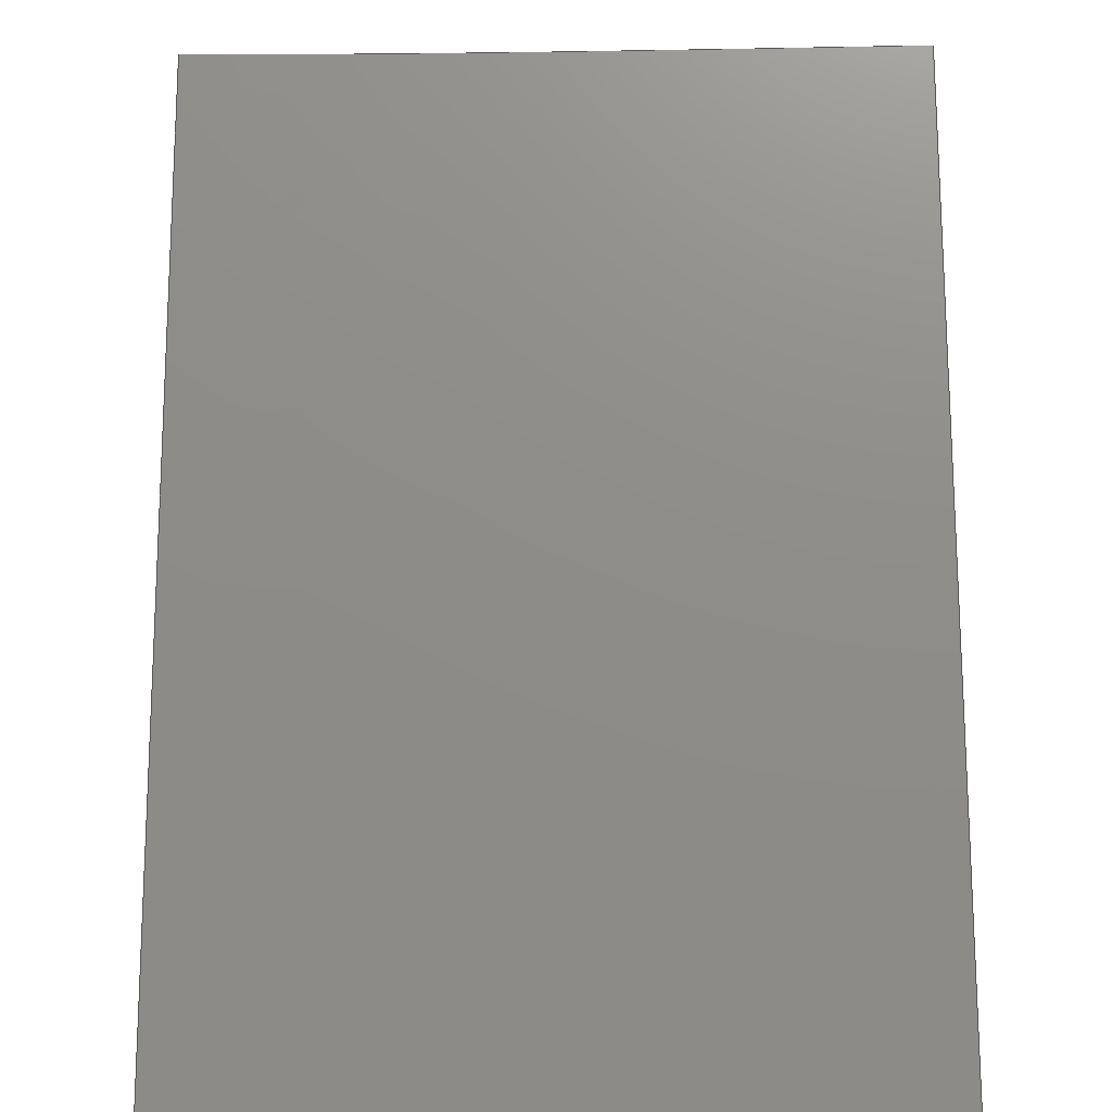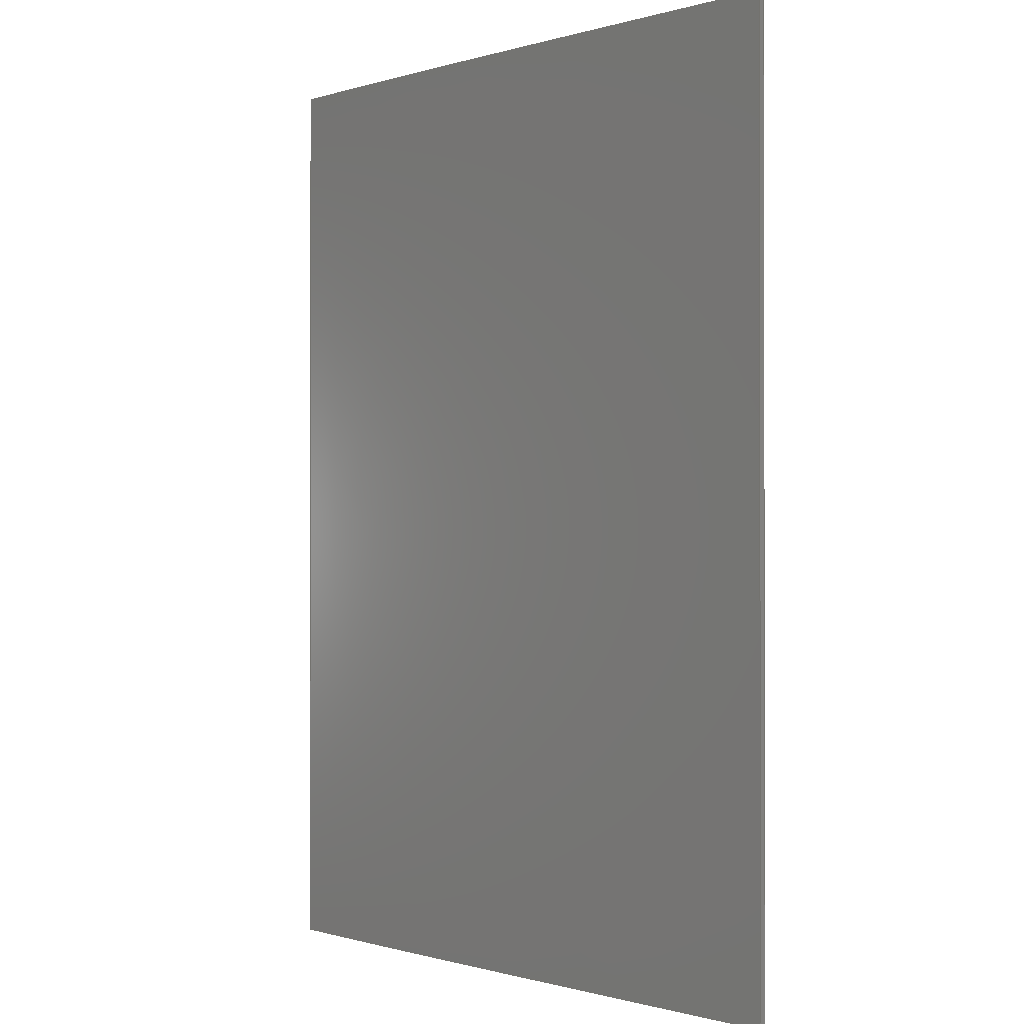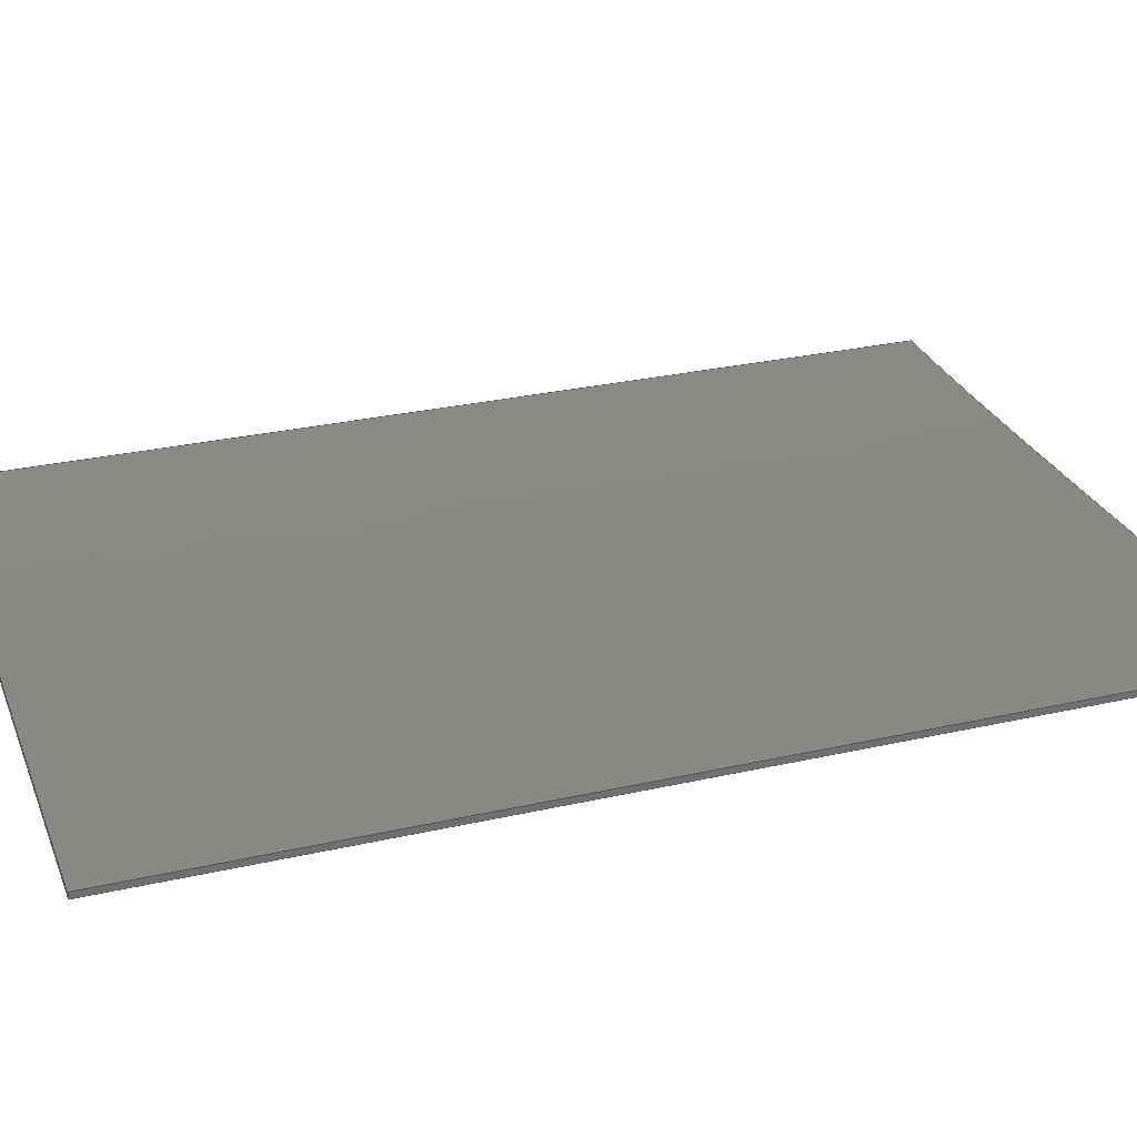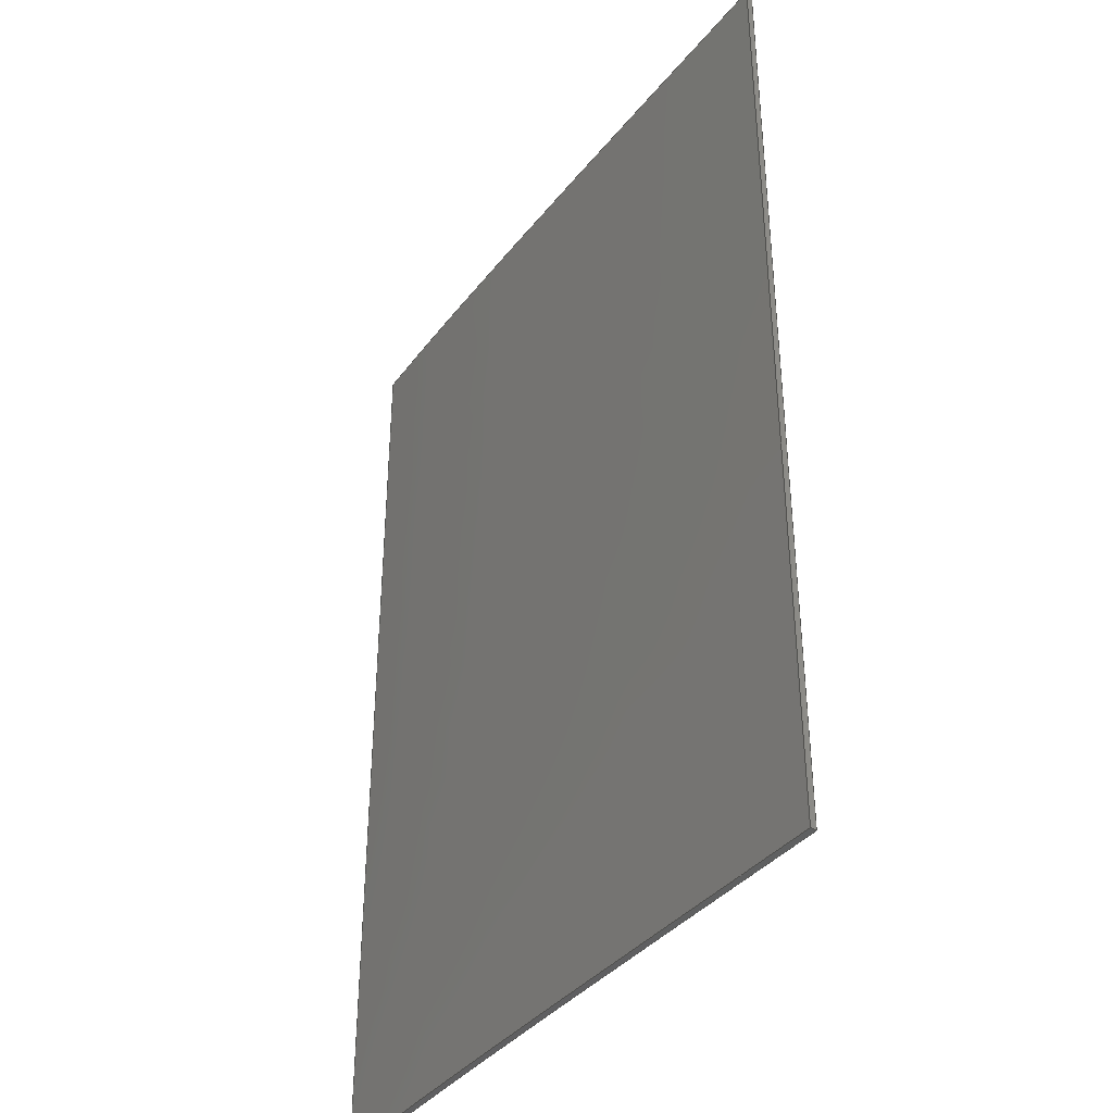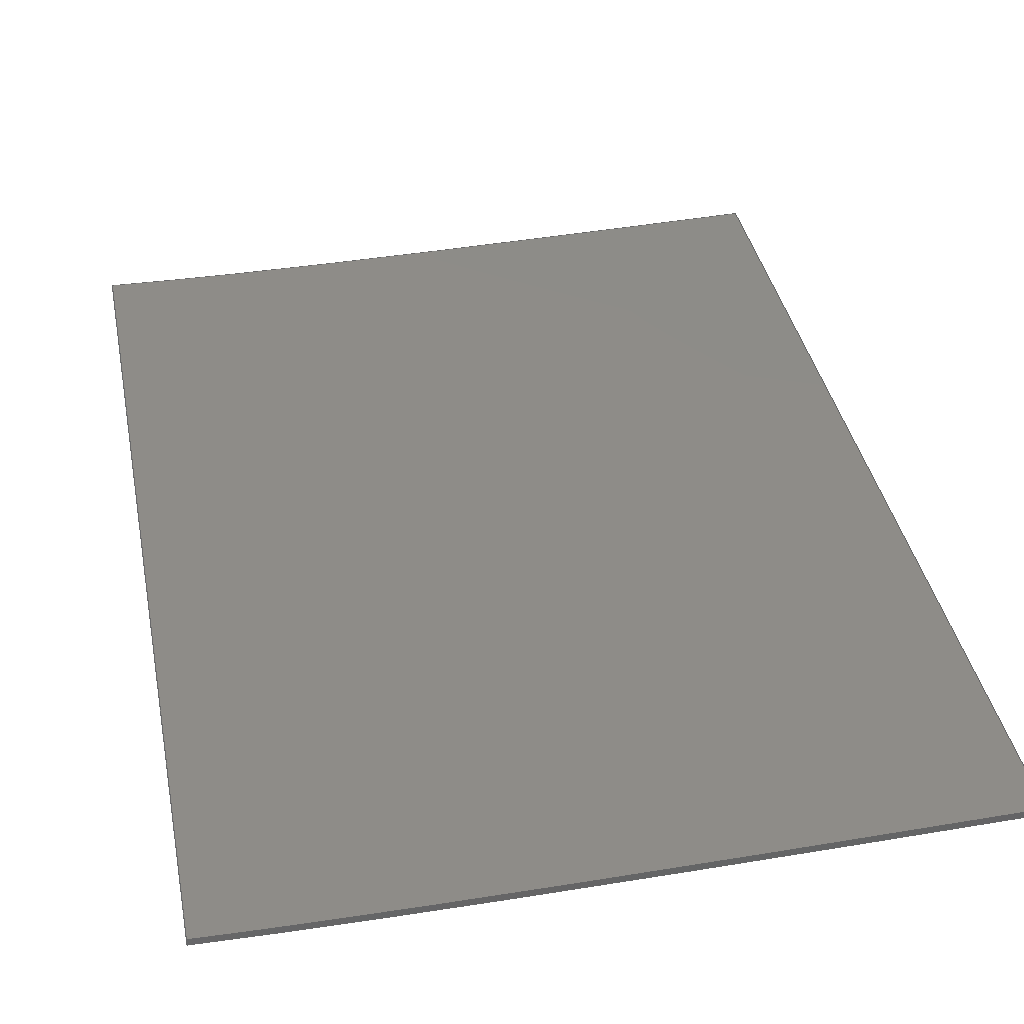
<metadata>
{"format":"step","ext":"stp","renderer":"f3d","projection":"perspective","resolution":1024,"background":"white","views":[{"elev":73.8,"azim":-0.1,"up":"+Y"},{"elev":-0.6,"azim":49.0,"up":"+Z"},{"elev":28.7,"azim":71.2,"up":"+Y"},{"elev":-38.0,"azim":57.7,"up":"+Z"},{"elev":37.1,"azim":-10.8,"up":"+Y"}]}
</metadata>
<code>
ISO-10303-21;
DATA;
#1=PRODUCT('W56_Skin_Mid1_Bottom_Balsa_2mm','','',(#2)) ;
#2=PRODUCT_CONTEXT(' ',#3,'mechanical') ;
#3=APPLICATION_CONTEXT('managed model based 3d engineering') ;
#4=PRODUCT_DEFINITION('',' ',#214,#5) ;
#5=PRODUCT_DEFINITION_CONTEXT('part definition',#3,' ') ;
#6=PRODUCT_DEFINITION_SHAPE(' ',' ',#4) ;
#7=MECHANICAL_DESIGN_GEOMETRIC_PRESENTATION_REPRESENTATION(' ',(#87),#221) ;
#8=PRODUCT_CATEGORY('part','specification') ;
#9=SHAPE_REPRESENTATION(' ',(#123),#221) ;
#10=CARTESIAN_POINT(' ',(0,0,0)) ;
#11=CARTESIAN_POINT('Axis2P3D Location',(263.6,22.45,-1.058)) ;
#12=CARTESIAN_POINT('Line Origine',(344.2,-5.27,1.382)) ;
#13=CARTESIAN_POINT('Vertex',(344.2,-4.27,1.295)) ;
#14=CARTESIAN_POINT('Vertex',(344.2,-6.269,1.47)) ;
#15=CARTESIAN_POINT('Control Point',(107.8,-10.78,1.821)) ;
#16=CARTESIAN_POINT('Control Point',(135.2,-11.25,1.866)) ;
#17=CARTESIAN_POINT('Control Point',(162.6,-11.01,1.85)) ;
#18=CARTESIAN_POINT('Control Point',(188.4,-10.61,1.82)) ;
#19=CARTESIAN_POINT('Control Point',(236,-9.549,1.736)) ;
#20=CARTESIAN_POINT('Control Point',(283.6,-8.177,1.625)) ;
#21=CARTESIAN_POINT('Control Point',(303.8,-7.561,1.575)) ;
#22=CARTESIAN_POINT('Control Point',(324,-6.923,1.523)) ;
#23=CARTESIAN_POINT('Control Point',(344.2,-6.269,1.47)) ;
#24=CARTESIAN_POINT('Vertex',(107.8,-10.78,1.821)) ;
#25=CARTESIAN_POINT('Line Origine',(107.8,-9.784,1.733)) ;
#26=CARTESIAN_POINT('Vertex',(107.8,-8.784,1.646)) ;
#27=CARTESIAN_POINT('Control Point',(107.8,-8.784,1.646)) ;
#28=CARTESIAN_POINT('Control Point',(138.6,-9.305,1.697)) ;
#29=CARTESIAN_POINT('Control Point',(169.7,-8.94,1.671)) ;
#30=CARTESIAN_POINT('Control Point',(198.3,-8.436,1.632)) ;
#31=CARTESIAN_POINT('Control Point',(246.1,-7.274,1.539)) ;
#32=CARTESIAN_POINT('Control Point',(293.7,-5.865,1.425)) ;
#33=CARTESIAN_POINT('Control Point',(310.5,-5.347,1.383)) ;
#34=CARTESIAN_POINT('Control Point',(327.3,-4.814,1.339)) ;
#35=CARTESIAN_POINT('Control Point',(344.2,-4.27,1.295)) ;
#36=CARTESIAN_POINT('Axis2P3D Location',(0,0,331)) ;
#37=CARTESIAN_POINT('Line Origine',(107.8,-9.784,331)) ;
#38=CARTESIAN_POINT('Vertex',(107.8,-8.784,331)) ;
#39=CARTESIAN_POINT('Vertex',(107.8,-10.78,331)) ;
#40=CARTESIAN_POINT('Control Point',(107.8,-10.78,331)) ;
#41=CARTESIAN_POINT('Control Point',(140.4,-11.34,331)) ;
#42=CARTESIAN_POINT('Control Point',(180,-11.01,331)) ;
#43=CARTESIAN_POINT('Control Point',(227.1,-9.913,331)) ;
#44=CARTESIAN_POINT('Control Point',(282.3,-8.271,331)) ;
#45=CARTESIAN_POINT('Control Point',(344.2,-6.269,331)) ;
#46=CARTESIAN_POINT('Vertex',(344.2,-6.269,331)) ;
#47=CARTESIAN_POINT('Line Origine',(344.2,-5.27,331)) ;
#48=CARTESIAN_POINT('Vertex',(344.2,-4.27,331)) ;
#49=CARTESIAN_POINT('Control Point',(344.2,-4.27,331)) ;
#50=CARTESIAN_POINT('Control Point',(323.6,-4.935,331)) ;
#51=CARTESIAN_POINT('Control Point',(303.1,-5.582,331)) ;
#52=CARTESIAN_POINT('Control Point',(282.5,-6.208,331)) ;
#53=CARTESIAN_POINT('Control Point',(237.3,-7.508,331)) ;
#54=CARTESIAN_POINT('Control Point',(192.1,-8.517,331)) ;
#55=CARTESIAN_POINT('Control Point',(168.5,-8.911,331)) ;
#56=CARTESIAN_POINT('Control Point',(141.7,-9.175,331)) ;
#57=CARTESIAN_POINT('Control Point',(114.9,-8.889,331)) ;
#58=CARTESIAN_POINT('Control Point',(112.6,-8.859,331)) ;
#59=CARTESIAN_POINT('Control Point',(110.2,-8.824,331)) ;
#60=CARTESIAN_POINT('Control Point',(107.8,-8.784,331)) ;
#61=CARTESIAN_POINT('Axis2P3D Location',(107.8,-8.784,0)) ;
#62=CARTESIAN_POINT('Line Origine',(107.8,-10.78,166.4)) ;
#63=CARTESIAN_POINT('Line Origine',(107.8,-8.784,166.3)) ;
#64=CARTESIAN_POINT('Control Point',(107.8,-10.78,0)) ;
#65=CARTESIAN_POINT('Control Point',(140.4,-11.34,0)) ;
#66=CARTESIAN_POINT('Control Point',(180,-11.01,0)) ;
#67=CARTESIAN_POINT('Control Point',(227.1,-9.913,0)) ;
#68=CARTESIAN_POINT('Control Point',(282.3,-8.271,0)) ;
#69=CARTESIAN_POINT('Control Point',(344.2,-6.269,0)) ;
#70=CARTESIAN_POINT('Line Origine',(344.2,-6.269,165.5)) ;
#71=CARTESIAN_POINT('Axis2P3D Location',(344.2,-4.27,0)) ;
#72=CARTESIAN_POINT('Line Origine',(344.2,-4.27,166.1)) ;
#73=CARTESIAN_POINT('Control Point',(344.2,-4.27,0)) ;
#74=CARTESIAN_POINT('Control Point',(323.6,-4.935,0)) ;
#75=CARTESIAN_POINT('Control Point',(303.1,-5.582,0)) ;
#76=CARTESIAN_POINT('Control Point',(282.5,-6.208,0)) ;
#77=CARTESIAN_POINT('Control Point',(237.3,-7.508,0)) ;
#78=CARTESIAN_POINT('Control Point',(192.1,-8.517,0)) ;
#79=CARTESIAN_POINT('Control Point',(168.5,-8.911,0)) ;
#80=CARTESIAN_POINT('Control Point',(141.7,-9.175,0)) ;
#81=CARTESIAN_POINT('Control Point',(114.9,-8.889,0)) ;
#82=CARTESIAN_POINT('Control Point',(112.6,-8.859,0)) ;
#83=CARTESIAN_POINT('Control Point',(110.2,-8.824,0)) ;
#84=CARTESIAN_POINT('Control Point',(107.8,-8.784,0)) ;
#85=PRODUCT_RELATED_PRODUCT_CATEGORY('part',$,(#1)) ;
#86=UNCERTAINTY_MEASURE_WITH_UNIT(LENGTH_MEASURE(0.005),#218,'distance_accuracy_value','CONFUSED CURVE UNCERTAINTY') ;
#87=STYLED_ITEM(' ',(#88),#183) ;
#88=PRESENTATION_STYLE_ASSIGNMENT((#89)) ;
#89=SURFACE_STYLE_USAGE(.BOTH.,#90) ;
#90=SURFACE_SIDE_STYLE(' ',(#91)) ;
#91=SURFACE_STYLE_FILL_AREA(#92) ;
#92=FILL_AREA_STYLE(' ',(#93)) ;
#93=FILL_AREA_STYLE_COLOUR(' ',#206) ;
#94=VECTOR('Line Direction',#106,1) ;
#95=VECTOR('Line Direction',#107,1) ;
#96=VECTOR('Line Direction',#110,1) ;
#97=VECTOR('Line Direction',#111,1) ;
#98=VECTOR('Line Direction',#114,1) ;
#99=VECTOR('Line Direction',#115,1) ;
#100=VECTOR('Extrusion Surface Vector',#116,1) ;
#101=VECTOR('Line Direction',#117,1) ;
#102=VECTOR('Line Direction',#120,1) ;
#103=VECTOR('Extrusion Surface Vector',#121,1) ;
#104=DIRECTION('Axis2P3D Direction',(-0.0001851,0.08716,0.9962)) ;
#105=DIRECTION('Axis2P3D XDirection',(1,1.257e-05,0.0001847)) ;
#106=DIRECTION('Vector Direction',(0.03219,-0.9957,0.08712)) ;
#107=DIRECTION('Vector Direction',(-0.01686,-0.9961,0.08714)) ;
#108=DIRECTION('Axis2P3D Direction',(0,0,1)) ;
#109=DIRECTION('Axis2P3D XDirection',(1,0,0)) ;
#110=DIRECTION('Vector Direction',(-0.01693,-0.9999,0)) ;
#111=DIRECTION('Vector Direction',(0.03231,-0.9995,0)) ;
#112=DIRECTION('Axis2P3D Direction',(-0.9999,0.01693,0)) ;
#113=DIRECTION('Axis2P3D XDirection',(-0.01693,-0.9999,0)) ;
#114=DIRECTION('Vector Direction',(0,0,1)) ;
#115=DIRECTION('Vector Direction',(0,0,1)) ;
#116=DIRECTION('Vector Direction',(0,0,1)) ;
#117=DIRECTION('Vector Direction',(0,0,1)) ;
#118=DIRECTION('Axis2P3D Direction',(-0.9995,-0.03231,0)) ;
#119=DIRECTION('Axis2P3D XDirection',(0.03231,-0.9995,0)) ;
#120=DIRECTION('Vector Direction',(0,0,1)) ;
#121=DIRECTION('Vector Direction',(0,0,1)) ;
#122=SHAPE_REPRESENTATION_RELATIONSHIP(' ',' ',#9,#192) ;
#123=AXIS2_PLACEMENT_3D(' ',#10,$,$) ;
#124=AXIS2_PLACEMENT_3D('Plane Axis2P3D',#11,#104,#105) ;
#125=AXIS2_PLACEMENT_3D('Plane Axis2P3D',#36,#108,#109) ;
#126=AXIS2_PLACEMENT_3D('Plane Axis2P3D',#61,#112,#113) ;
#127=AXIS2_PLACEMENT_3D('Plane Axis2P3D',#71,#118,#119) ;
#128=LINE('Line',#12,#94) ;
#129=LINE('Line',#25,#95) ;
#130=LINE('Line',#37,#96) ;
#131=LINE('Line',#47,#97) ;
#132=LINE('Line',#62,#98) ;
#133=LINE('Line',#63,#99) ;
#134=LINE('Line',#70,#101) ;
#135=LINE('Line',#72,#102) ;
#136=PLANE('',#124) ;
#137=PLANE('',#125) ;
#138=PLANE('',#126) ;
#139=PLANE('',#127) ;
#140=EDGE_CURVE('',#184,#185,#128,.T.) ;
#141=EDGE_CURVE('',#186,#185,#200,.T.) ;
#142=EDGE_CURVE('',#187,#186,#129,.T.) ;
#143=EDGE_CURVE('',#187,#184,#201,.T.) ;
#144=EDGE_CURVE('',#188,#189,#130,.T.) ;
#145=EDGE_CURVE('',#189,#190,#202,.T.) ;
#146=EDGE_CURVE('',#190,#191,#131,.F.) ;
#147=EDGE_CURVE('',#191,#188,#203,.T.) ;
#148=EDGE_CURVE('',#186,#189,#132,.T.) ;
#149=EDGE_CURVE('',#187,#188,#133,.T.) ;
#150=EDGE_CURVE('',#185,#190,#134,.T.) ;
#151=EDGE_CURVE('',#184,#191,#135,.T.) ;
#152=CLOSED_SHELL('Closed Shell',(#193,#194,#195,#196,#197,#198)) ;
#153=ORIENTED_EDGE('',*,*,#140,.T.) ;
#154=ORIENTED_EDGE('',*,*,#141,.F.) ;
#155=ORIENTED_EDGE('',*,*,#142,.F.) ;
#156=ORIENTED_EDGE('',*,*,#143,.T.) ;
#157=ORIENTED_EDGE('',*,*,#144,.T.) ;
#158=ORIENTED_EDGE('',*,*,#145,.T.) ;
#159=ORIENTED_EDGE('',*,*,#146,.T.) ;
#160=ORIENTED_EDGE('',*,*,#147,.T.) ;
#161=ORIENTED_EDGE('',*,*,#148,.T.) ;
#162=ORIENTED_EDGE('',*,*,#144,.F.) ;
#163=ORIENTED_EDGE('',*,*,#149,.F.) ;
#164=ORIENTED_EDGE('',*,*,#142,.T.) ;
#165=ORIENTED_EDGE('',*,*,#150,.T.) ;
#166=ORIENTED_EDGE('',*,*,#145,.F.) ;
#167=ORIENTED_EDGE('',*,*,#148,.F.) ;
#168=ORIENTED_EDGE('',*,*,#141,.T.) ;
#169=ORIENTED_EDGE('',*,*,#140,.F.) ;
#170=ORIENTED_EDGE('',*,*,#151,.T.) ;
#171=ORIENTED_EDGE('',*,*,#146,.F.) ;
#172=ORIENTED_EDGE('',*,*,#150,.F.) ;
#173=ORIENTED_EDGE('',*,*,#149,.T.) ;
#174=ORIENTED_EDGE('',*,*,#147,.F.) ;
#175=ORIENTED_EDGE('',*,*,#151,.F.) ;
#176=ORIENTED_EDGE('',*,*,#143,.F.) ;
#177=EDGE_LOOP('',(#153,#154,#155,#156)) ;
#178=EDGE_LOOP('',(#157,#158,#159,#160)) ;
#179=EDGE_LOOP('',(#161,#162,#163,#164)) ;
#180=EDGE_LOOP('',(#165,#166,#167,#168)) ;
#181=EDGE_LOOP('',(#169,#170,#171,#172)) ;
#182=EDGE_LOOP('',(#173,#174,#175,#176)) ;
#183=MANIFOLD_SOLID_BREP('PartBody',#152) ;
#184=VERTEX_POINT('',#13) ;
#185=VERTEX_POINT('',#14) ;
#186=VERTEX_POINT('',#24) ;
#187=VERTEX_POINT('',#26) ;
#188=VERTEX_POINT('',#38) ;
#189=VERTEX_POINT('',#39) ;
#190=VERTEX_POINT('',#46) ;
#191=VERTEX_POINT('',#48) ;
#192=ADVANCED_BREP_SHAPE_REPRESENTATION('NONE',(#183),#221) ;
#193=ADVANCED_FACE('PartBody',(#207),#136,.F.) ;
#194=ADVANCED_FACE('PartBody',(#208),#137,.T.) ;
#195=ADVANCED_FACE('PartBody',(#209),#138,.T.) ;
#196=ADVANCED_FACE('PartBody',(#210),#216,.T.) ;
#197=ADVANCED_FACE('PartBody',(#211),#139,.F.) ;
#198=ADVANCED_FACE('PartBody',(#212),#217,.T.) ;
#199=APPLICATION_PROTOCOL_DEFINITION('international standard','ap242_managed_model_based_3d_engineering',2014,#3) ;
#200=B_SPLINE_CURVE_WITH_KNOTS('',5,(#15,#16,#17,#18,#19,#20,#21,#22,#23),.UNSPECIFIED.,.F.,.U.,(6,3,6),(0,137,238.1),.UNSPECIFIED.) ;
#201=B_SPLINE_CURVE_WITH_KNOTS('',5,(#27,#28,#29,#30,#31,#32,#33,#34,#35),.UNSPECIFIED.,.F.,.U.,(6,3,6),(0,218,337.7),.UNSPECIFIED.) ;
#202=B_SPLINE_CURVE_WITH_KNOTS('',5,(#40,#41,#42,#43,#44,#45),.UNSPECIFIED.,.F.,.U.,(6,6),(0,236.5),.UNSPECIFIED.) ;
#203=B_SPLINE_CURVE_WITH_KNOTS('',5,(#49,#50,#51,#52,#53,#54,#55,#56,#57,#58,#59,#60),.UNSPECIFIED.,.F.,.U.,(6,3,3,6),(0,103.4,224.6,236.4),.UNSPECIFIED.) ;
#204=B_SPLINE_CURVE_WITH_KNOTS('',5,(#64,#65,#66,#67,#68,#69),.UNSPECIFIED.,.F.,.U.,(6,6),(0,236.5),.UNSPECIFIED.) ;
#205=B_SPLINE_CURVE_WITH_KNOTS('',5,(#73,#74,#75,#76,#77,#78,#79,#80,#81,#82,#83,#84),.UNSPECIFIED.,.F.,.U.,(6,3,3,6),(0,103.4,224.6,236.4),.UNSPECIFIED.) ;
#206=COLOUR_RGB('Colour',0.8235,0.8235,1) ;
#207=FACE_OUTER_BOUND('',#177,.T.) ;
#208=FACE_OUTER_BOUND('',#178,.T.) ;
#209=FACE_OUTER_BOUND('',#179,.T.) ;
#210=FACE_OUTER_BOUND('',#180,.T.) ;
#211=FACE_OUTER_BOUND('',#181,.T.) ;
#212=FACE_OUTER_BOUND('',#182,.T.) ;
#213=PRODUCT_CATEGORY_RELATIONSHIP(' ',' ',#8,#85) ;
#214=PRODUCT_DEFINITION_FORMATION_WITH_SPECIFIED_SOURCE('',' ',#1,.NOT_KNOWN.) ;
#215=SHAPE_DEFINITION_REPRESENTATION(#6,#9) ;
#216=SURFACE_OF_LINEAR_EXTRUSION('generated tabulated cylinder',#204,#100) ;
#217=SURFACE_OF_LINEAR_EXTRUSION('generated tabulated cylinder',#205,#103) ;
#218=(LENGTH_UNIT()NAMED_UNIT(*)SI_UNIT(.MILLI.,.METRE.)) ;
#219=(NAMED_UNIT(*)PLANE_ANGLE_UNIT()SI_UNIT($,.RADIAN.)) ;
#220=(NAMED_UNIT(*)SI_UNIT($,.STERADIAN.)SOLID_ANGLE_UNIT()) ;
#221=(GEOMETRIC_REPRESENTATION_CONTEXT(3)GLOBAL_UNCERTAINTY_ASSIGNED_CONTEXT((#86))GLOBAL_UNIT_ASSIGNED_CONTEXT((#218,#219,#220))REPRESENTATION_CONTEXT(' ',' ')) ;
ENDSEC;
END-ISO-10303-21;

</code>
